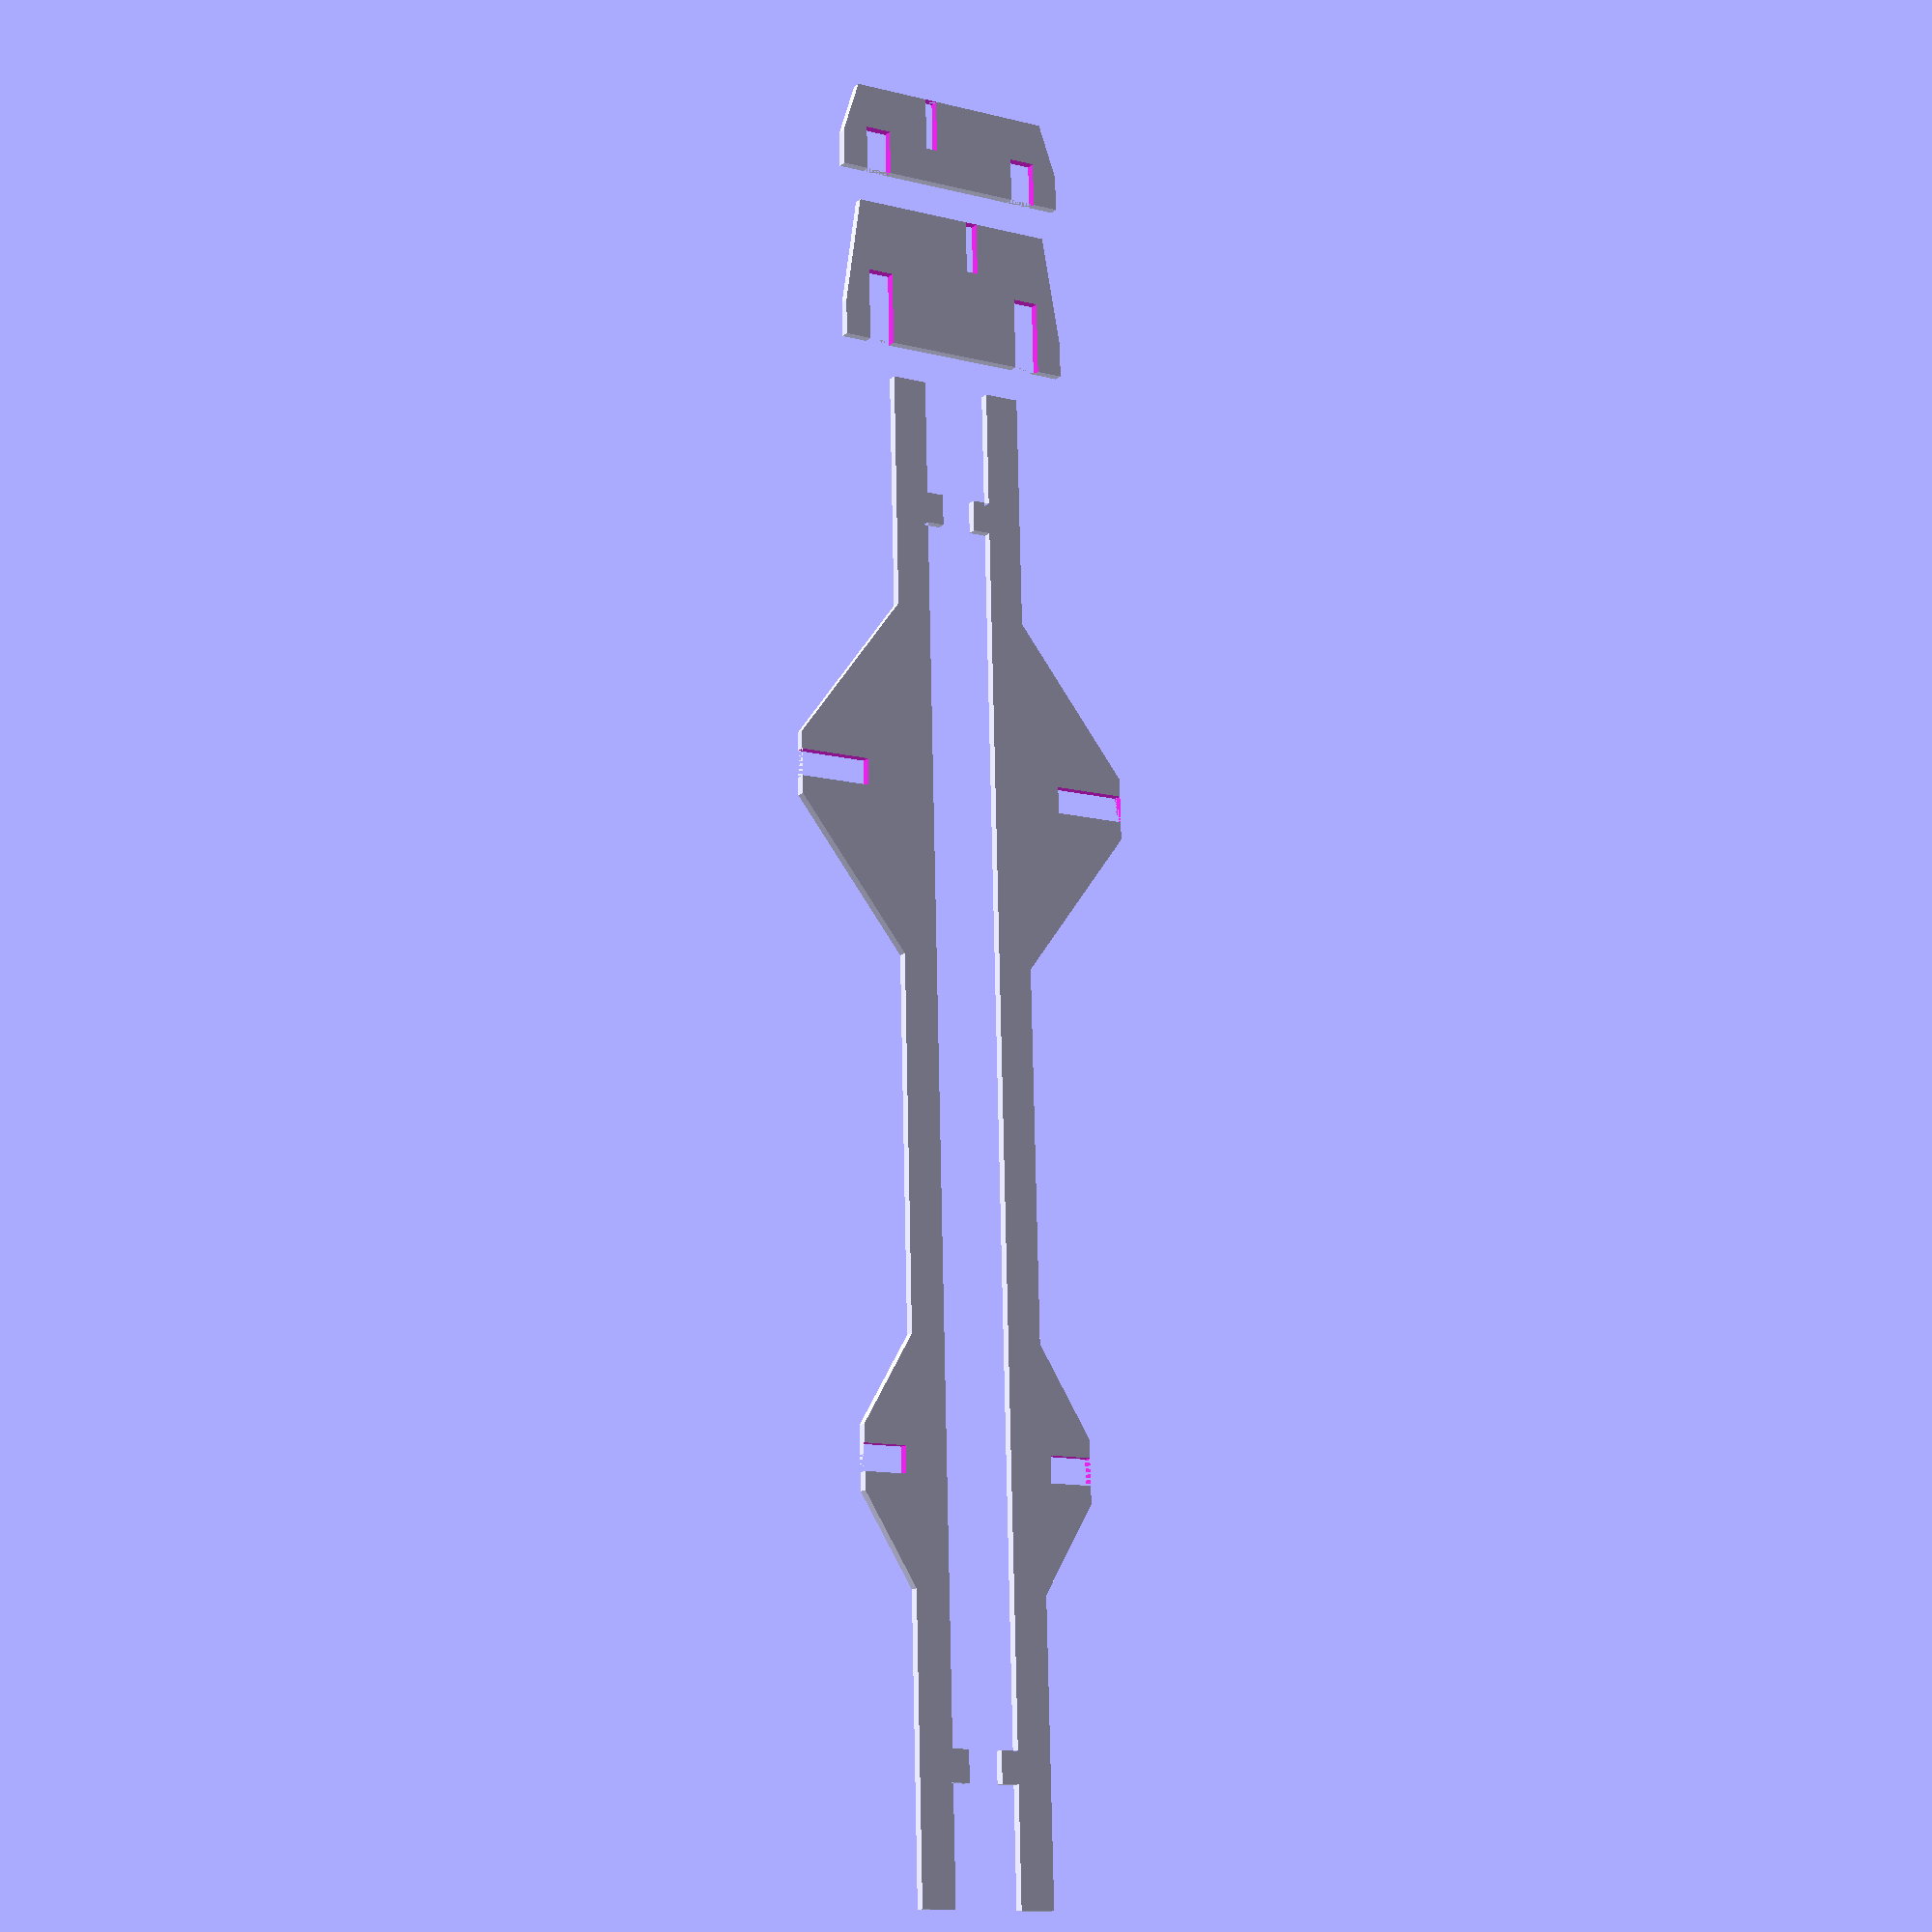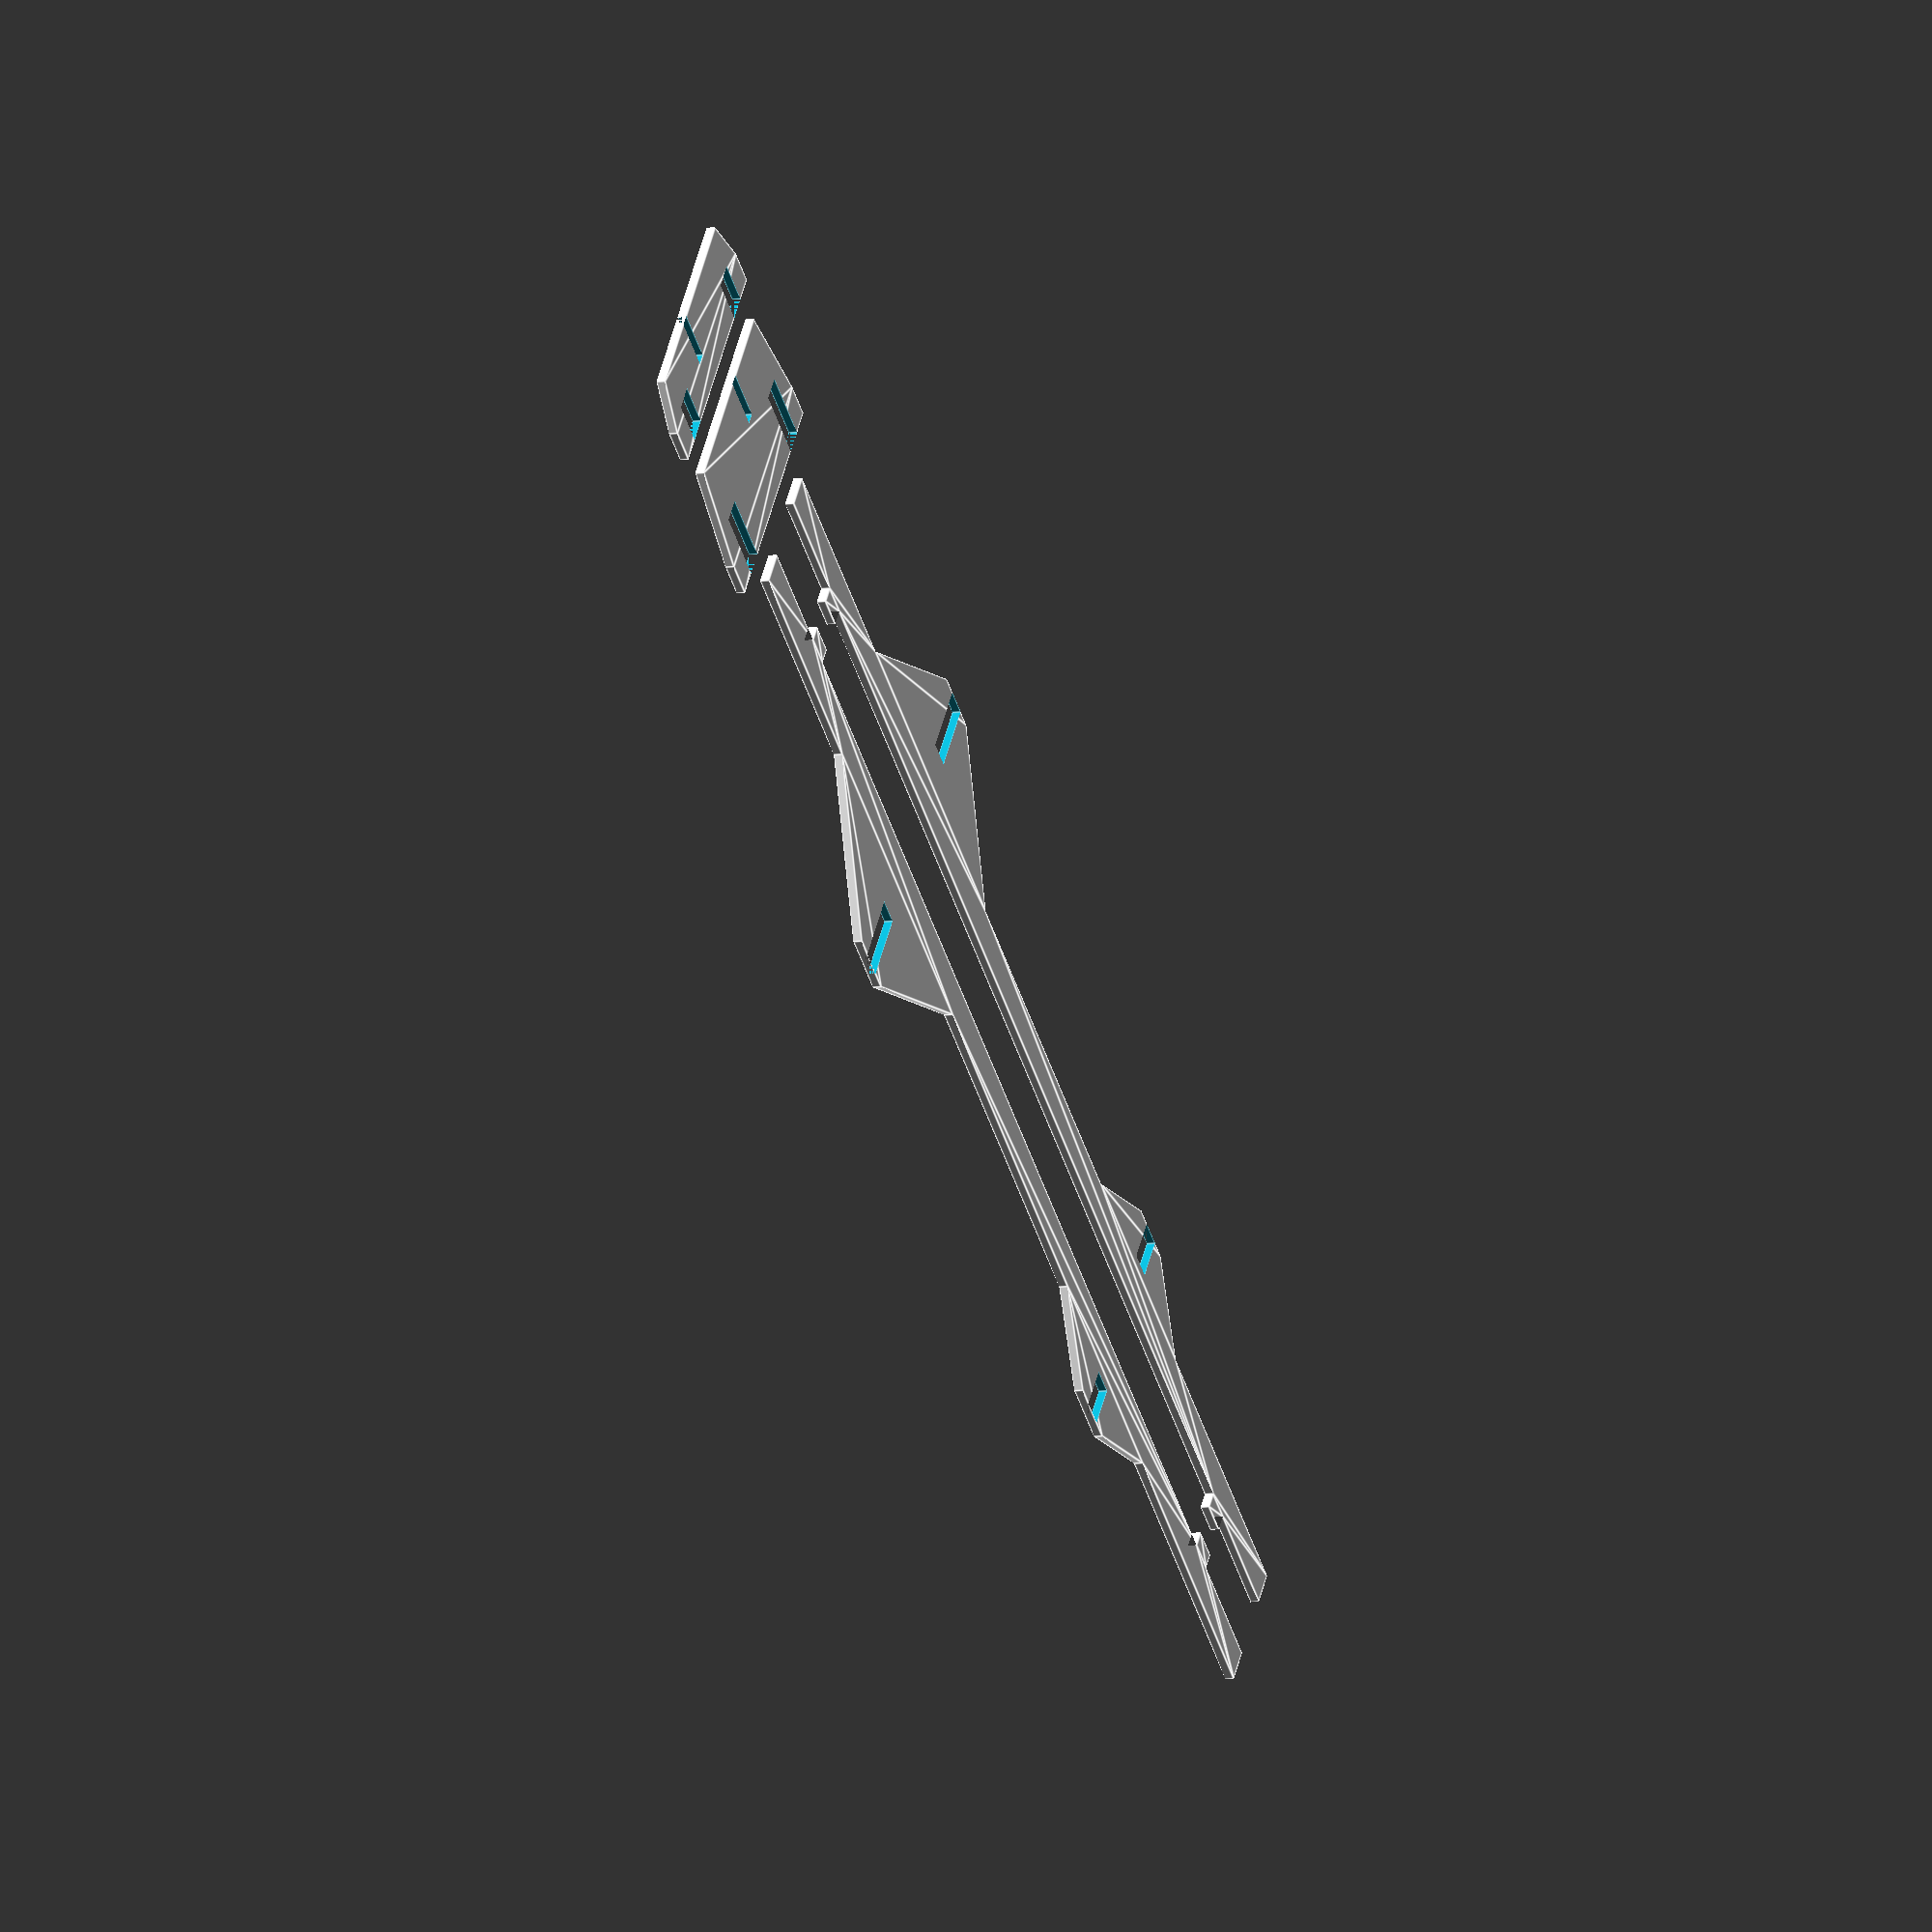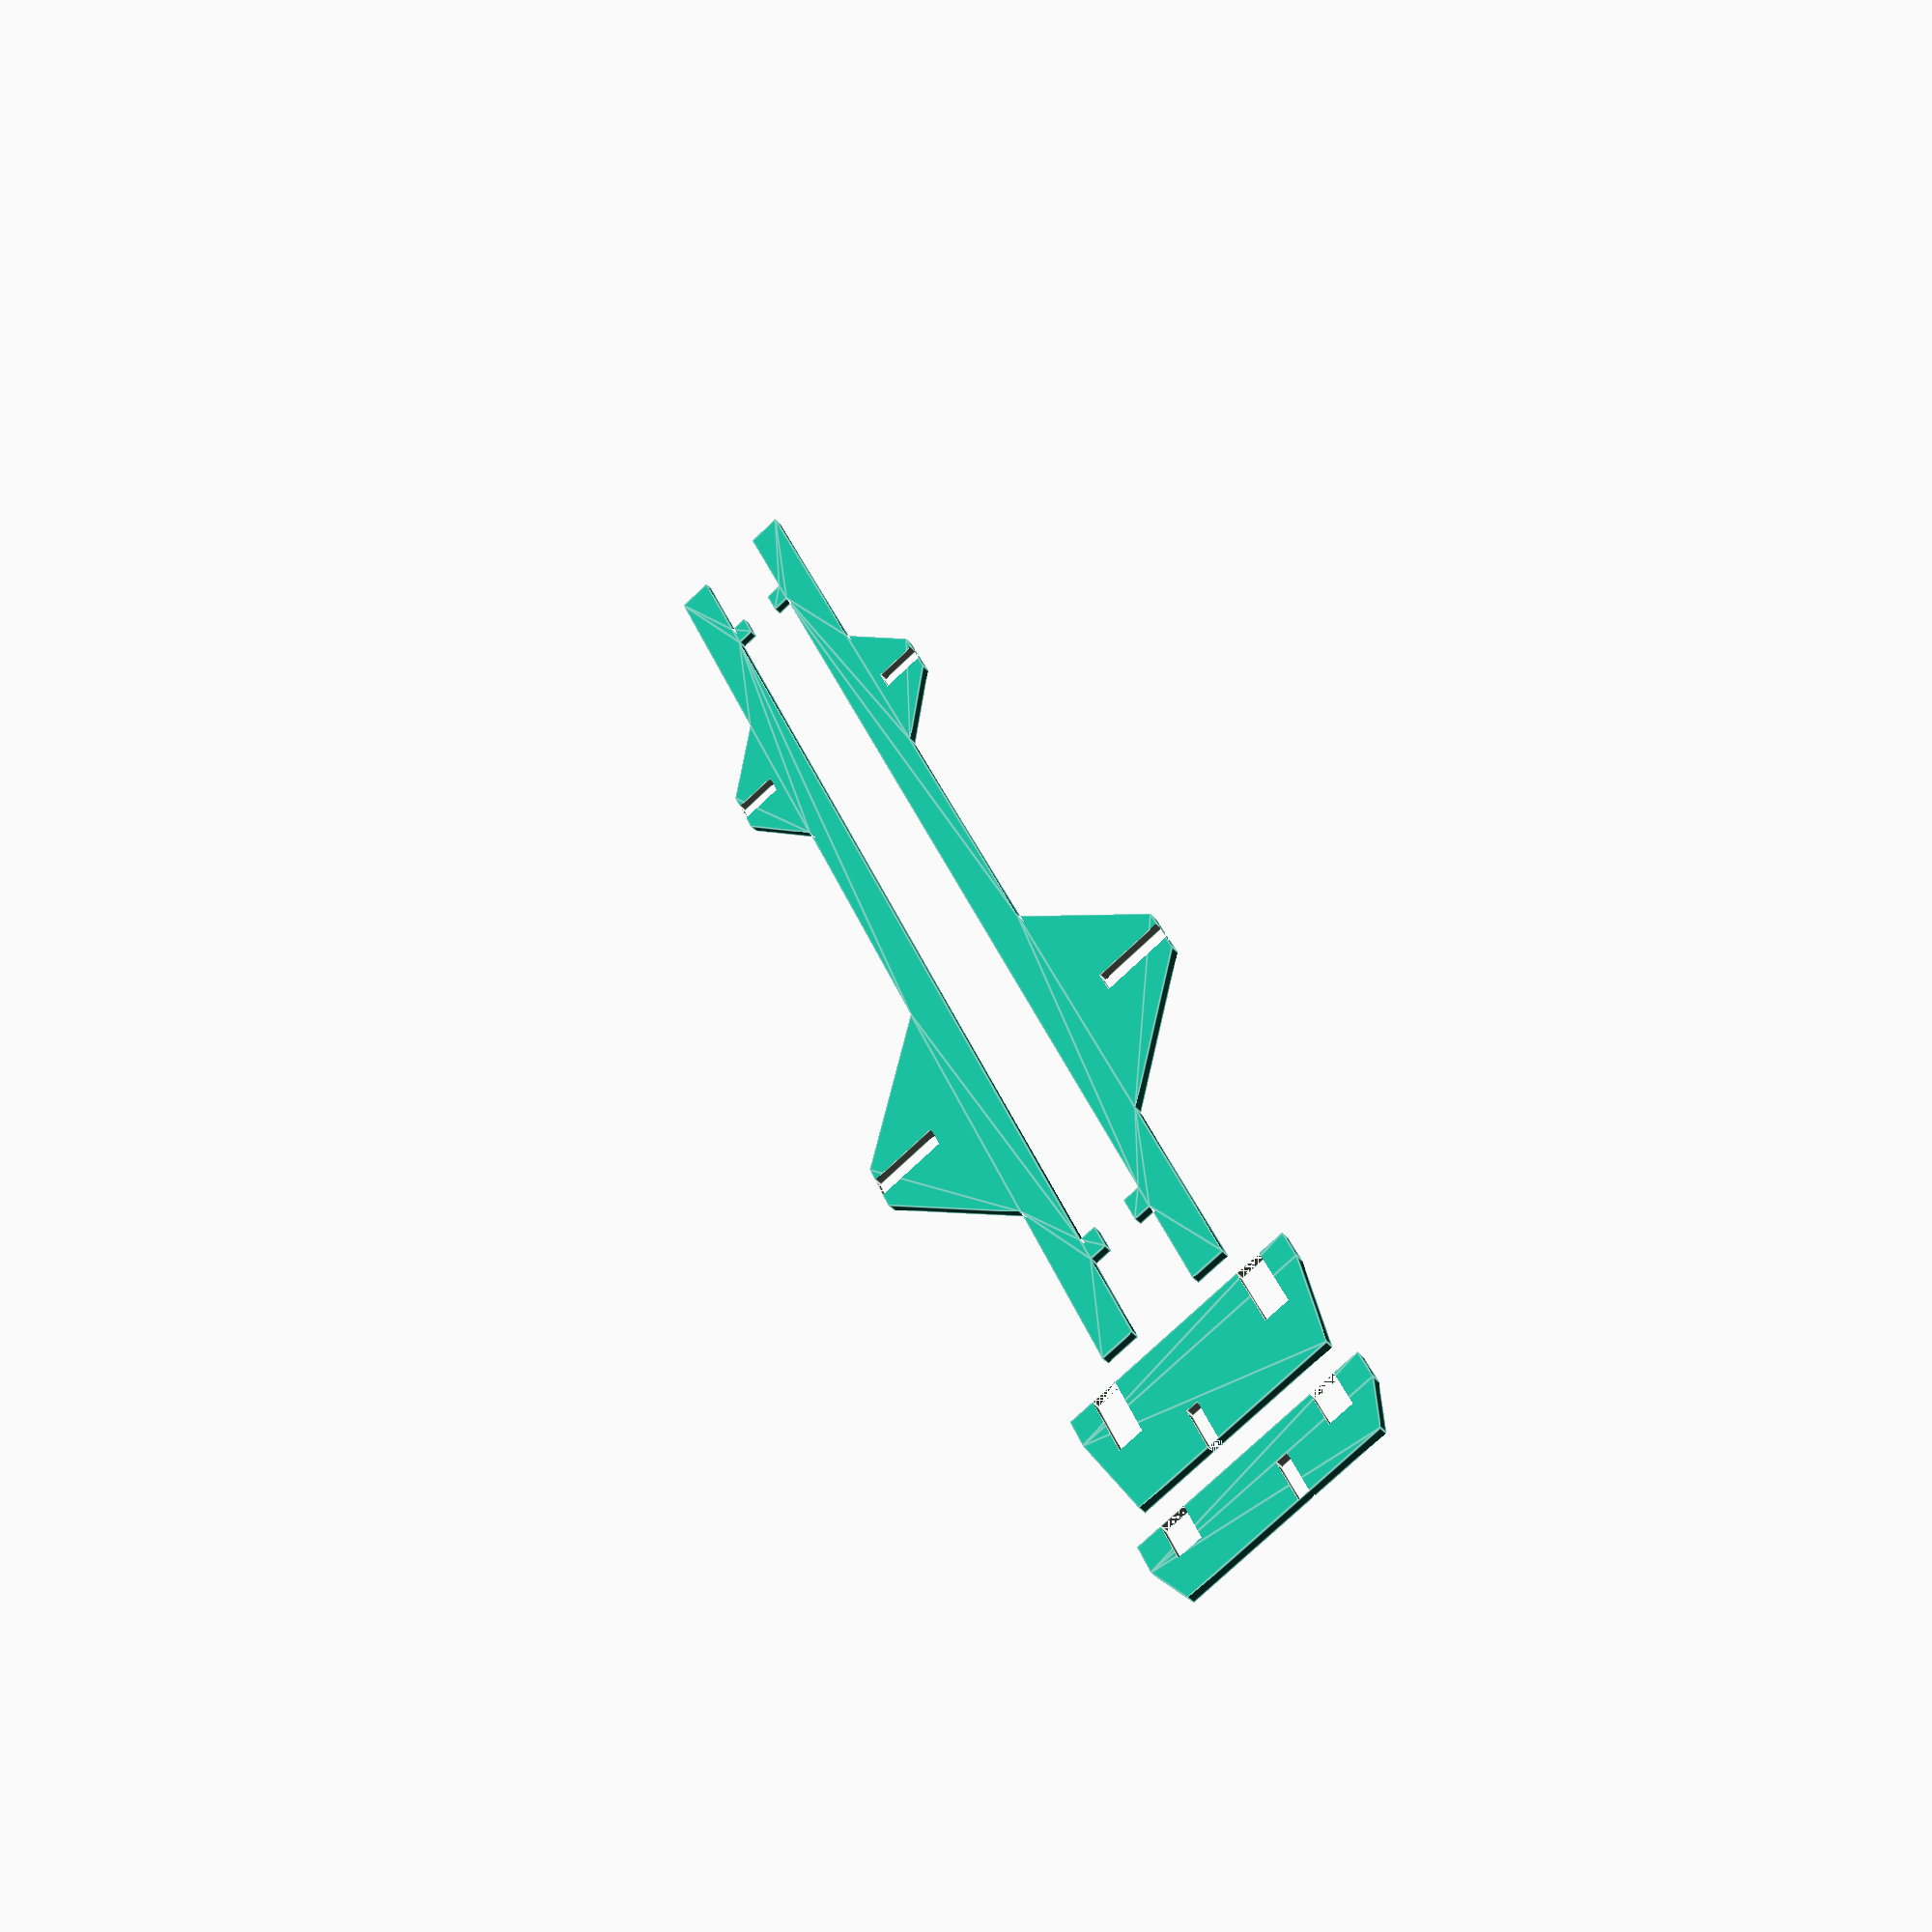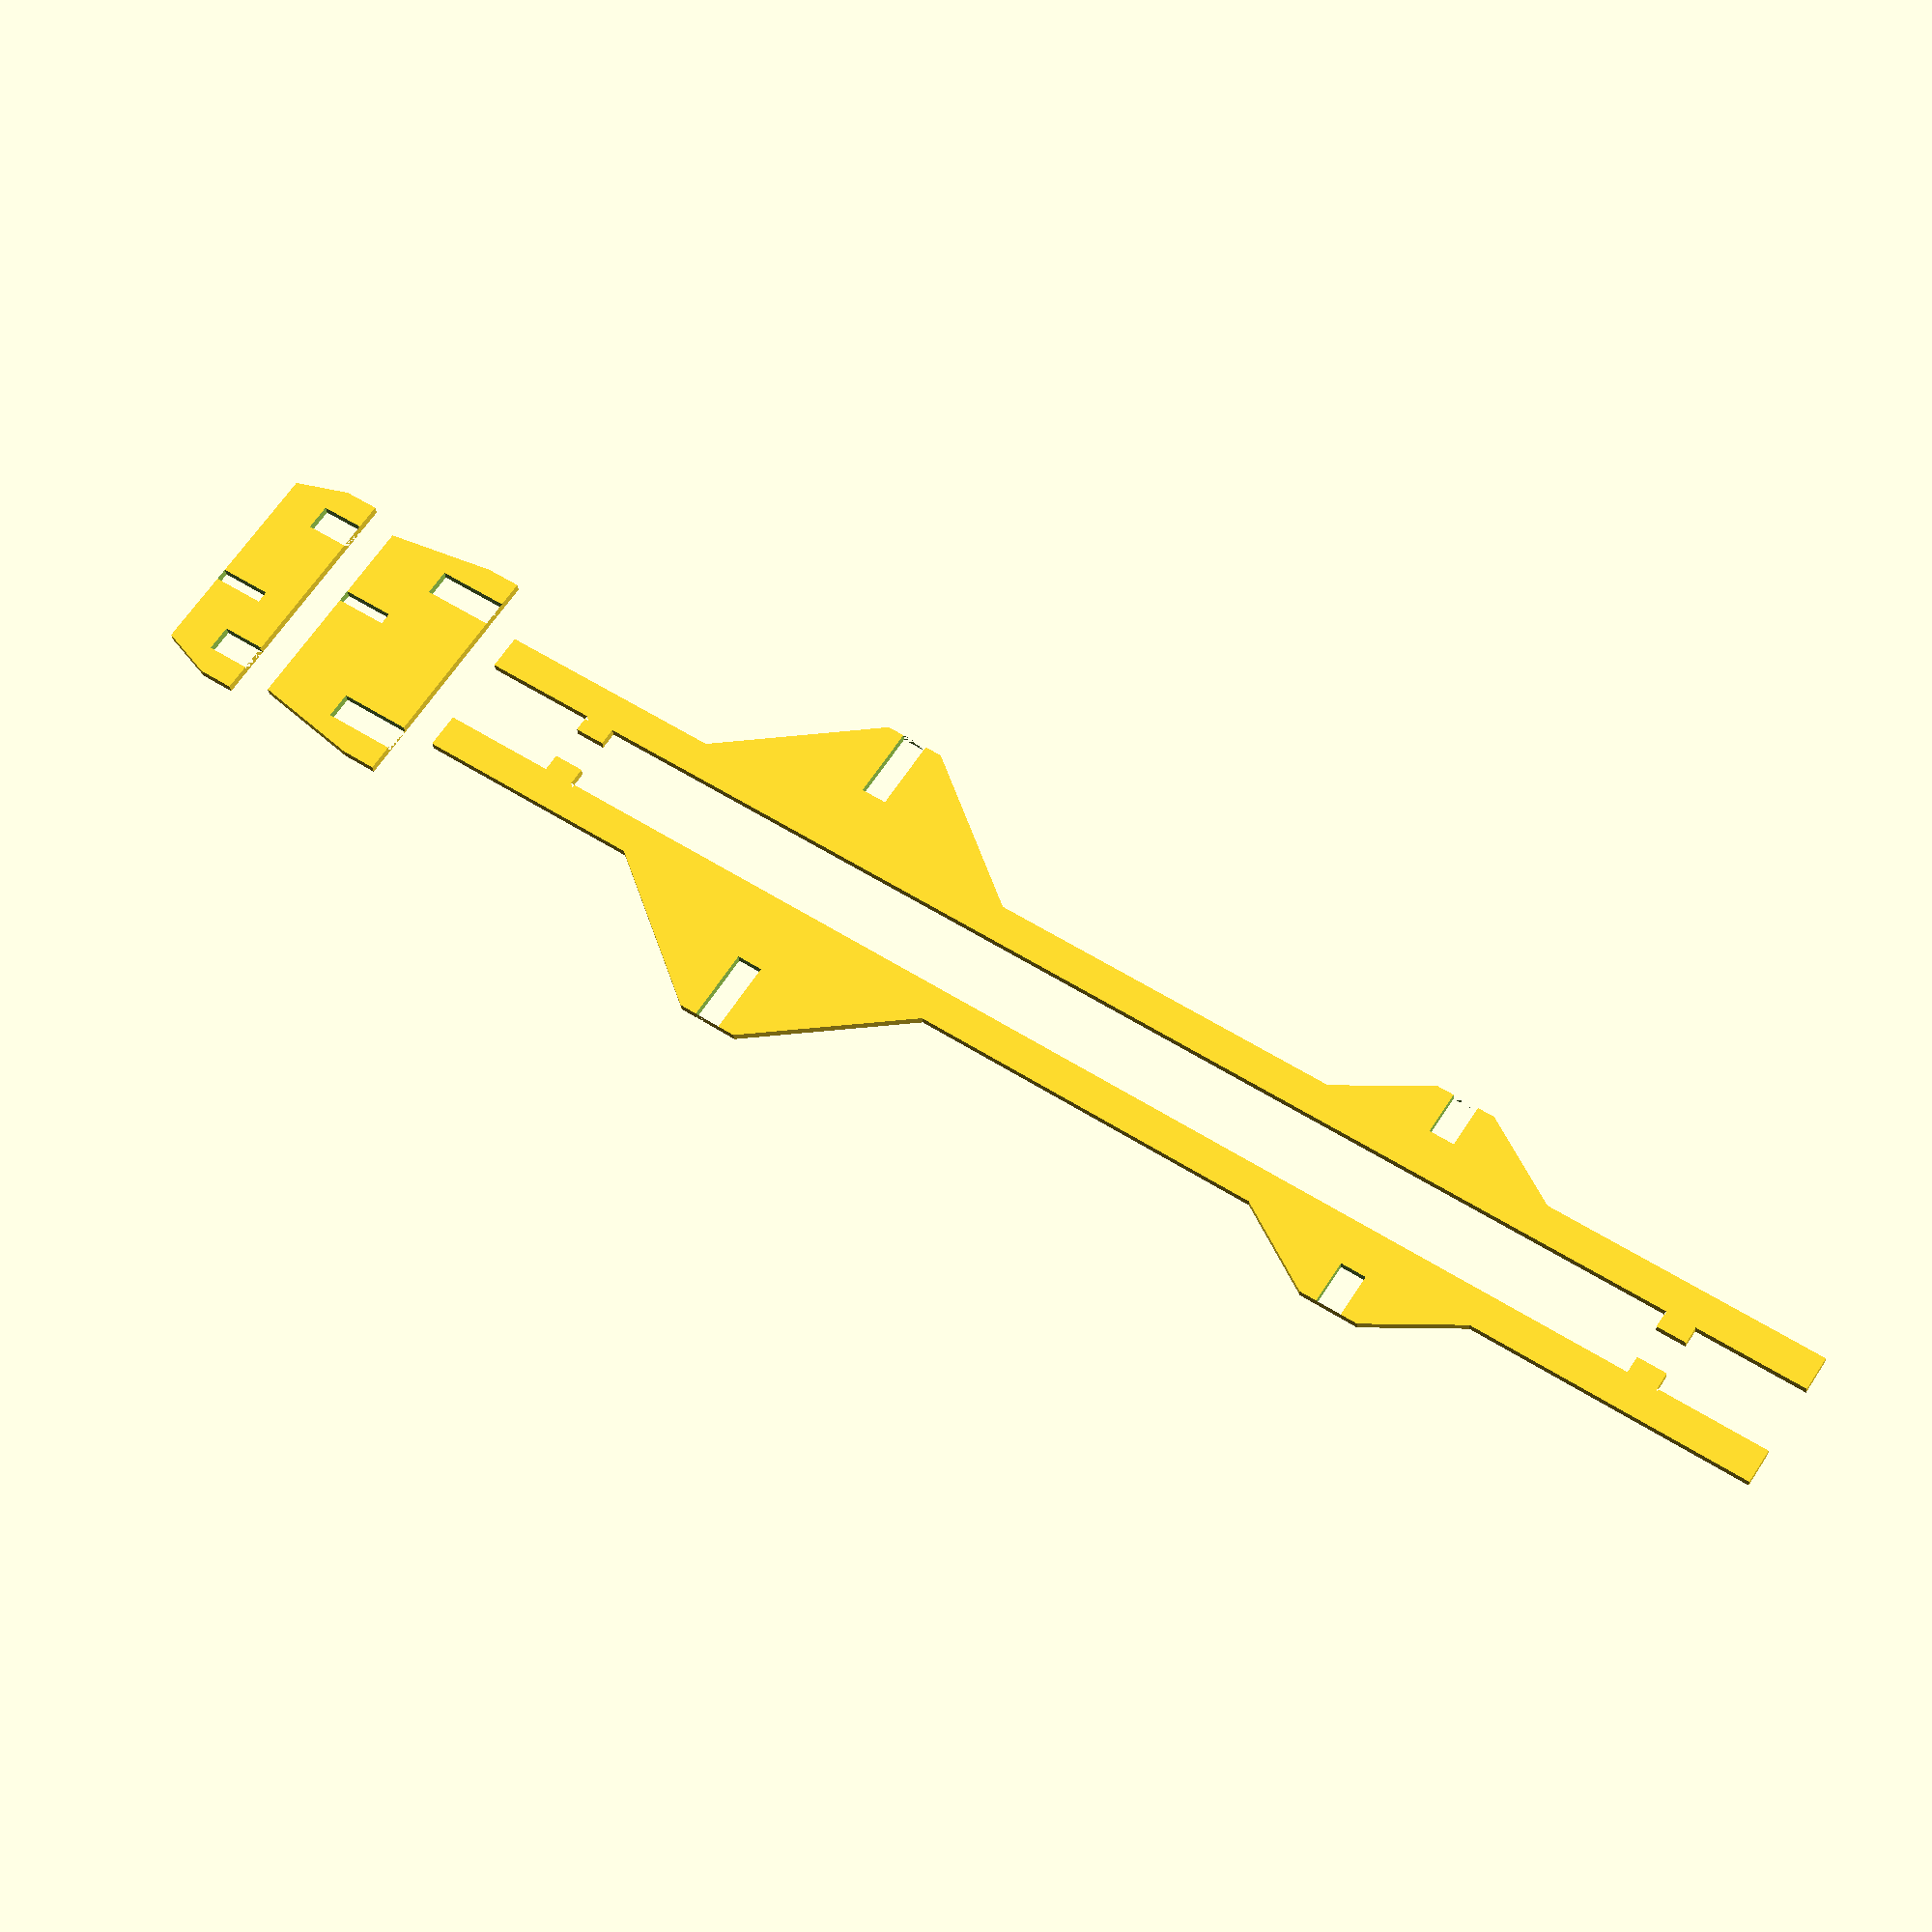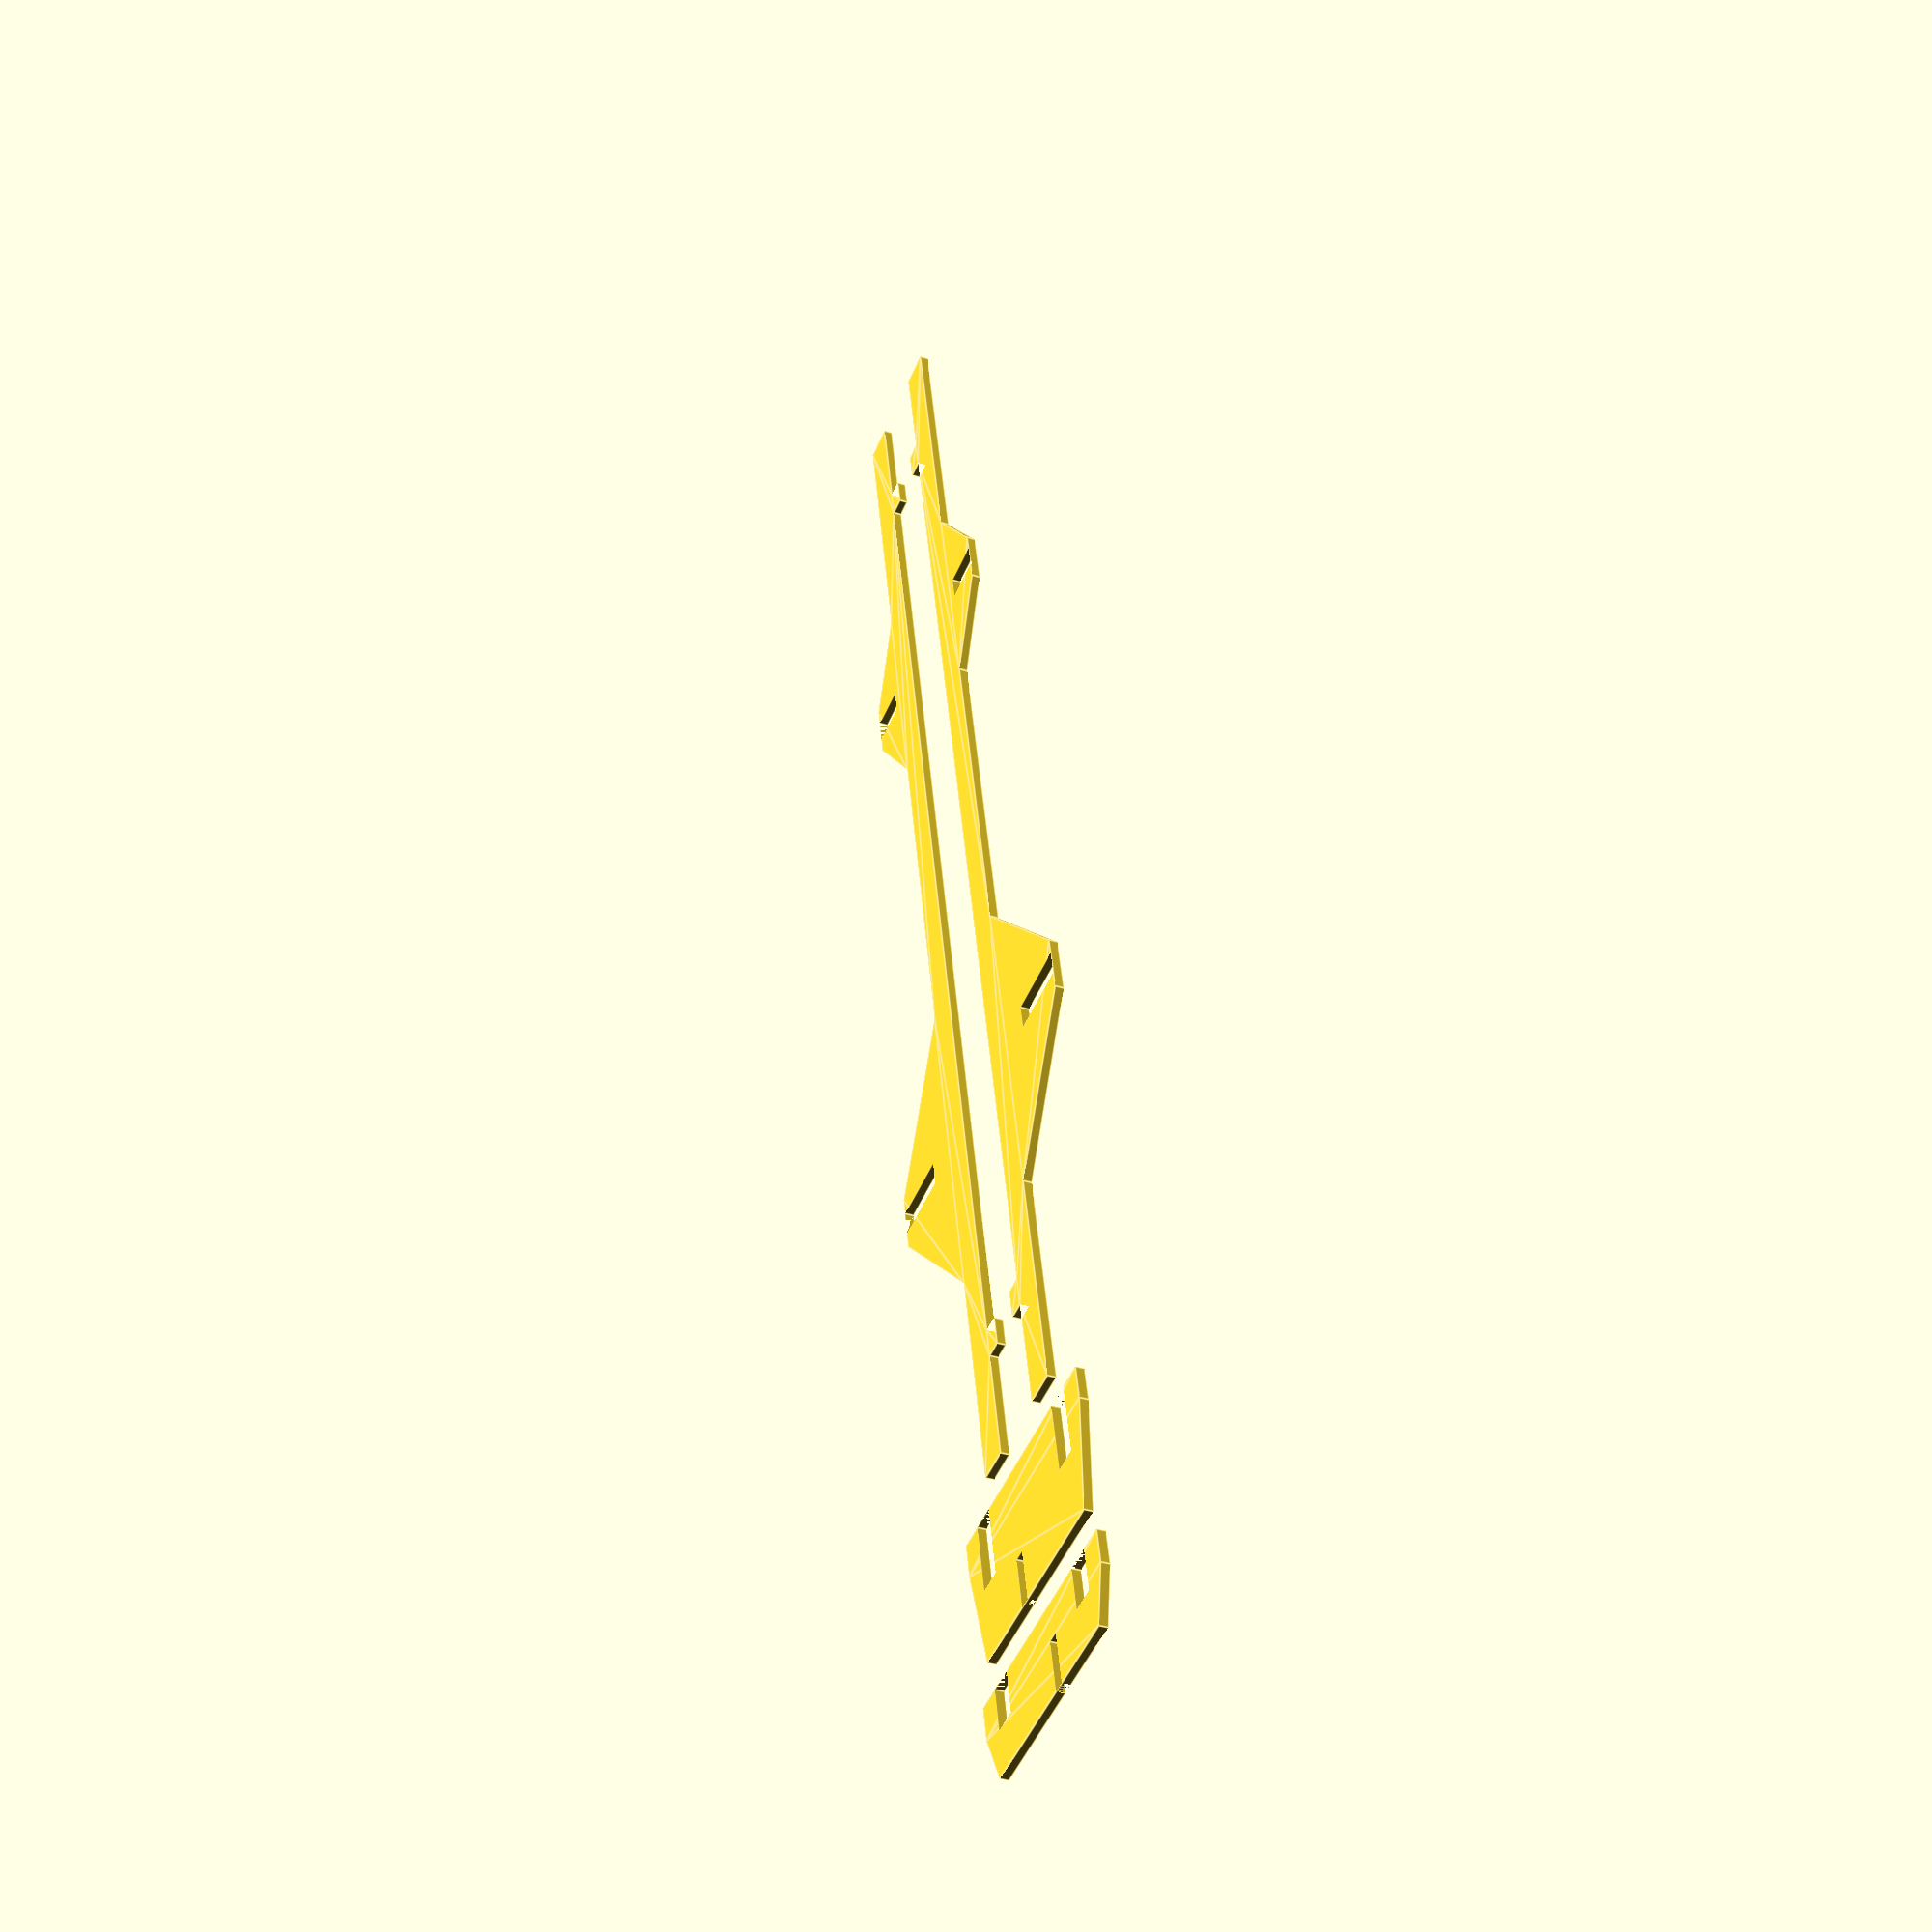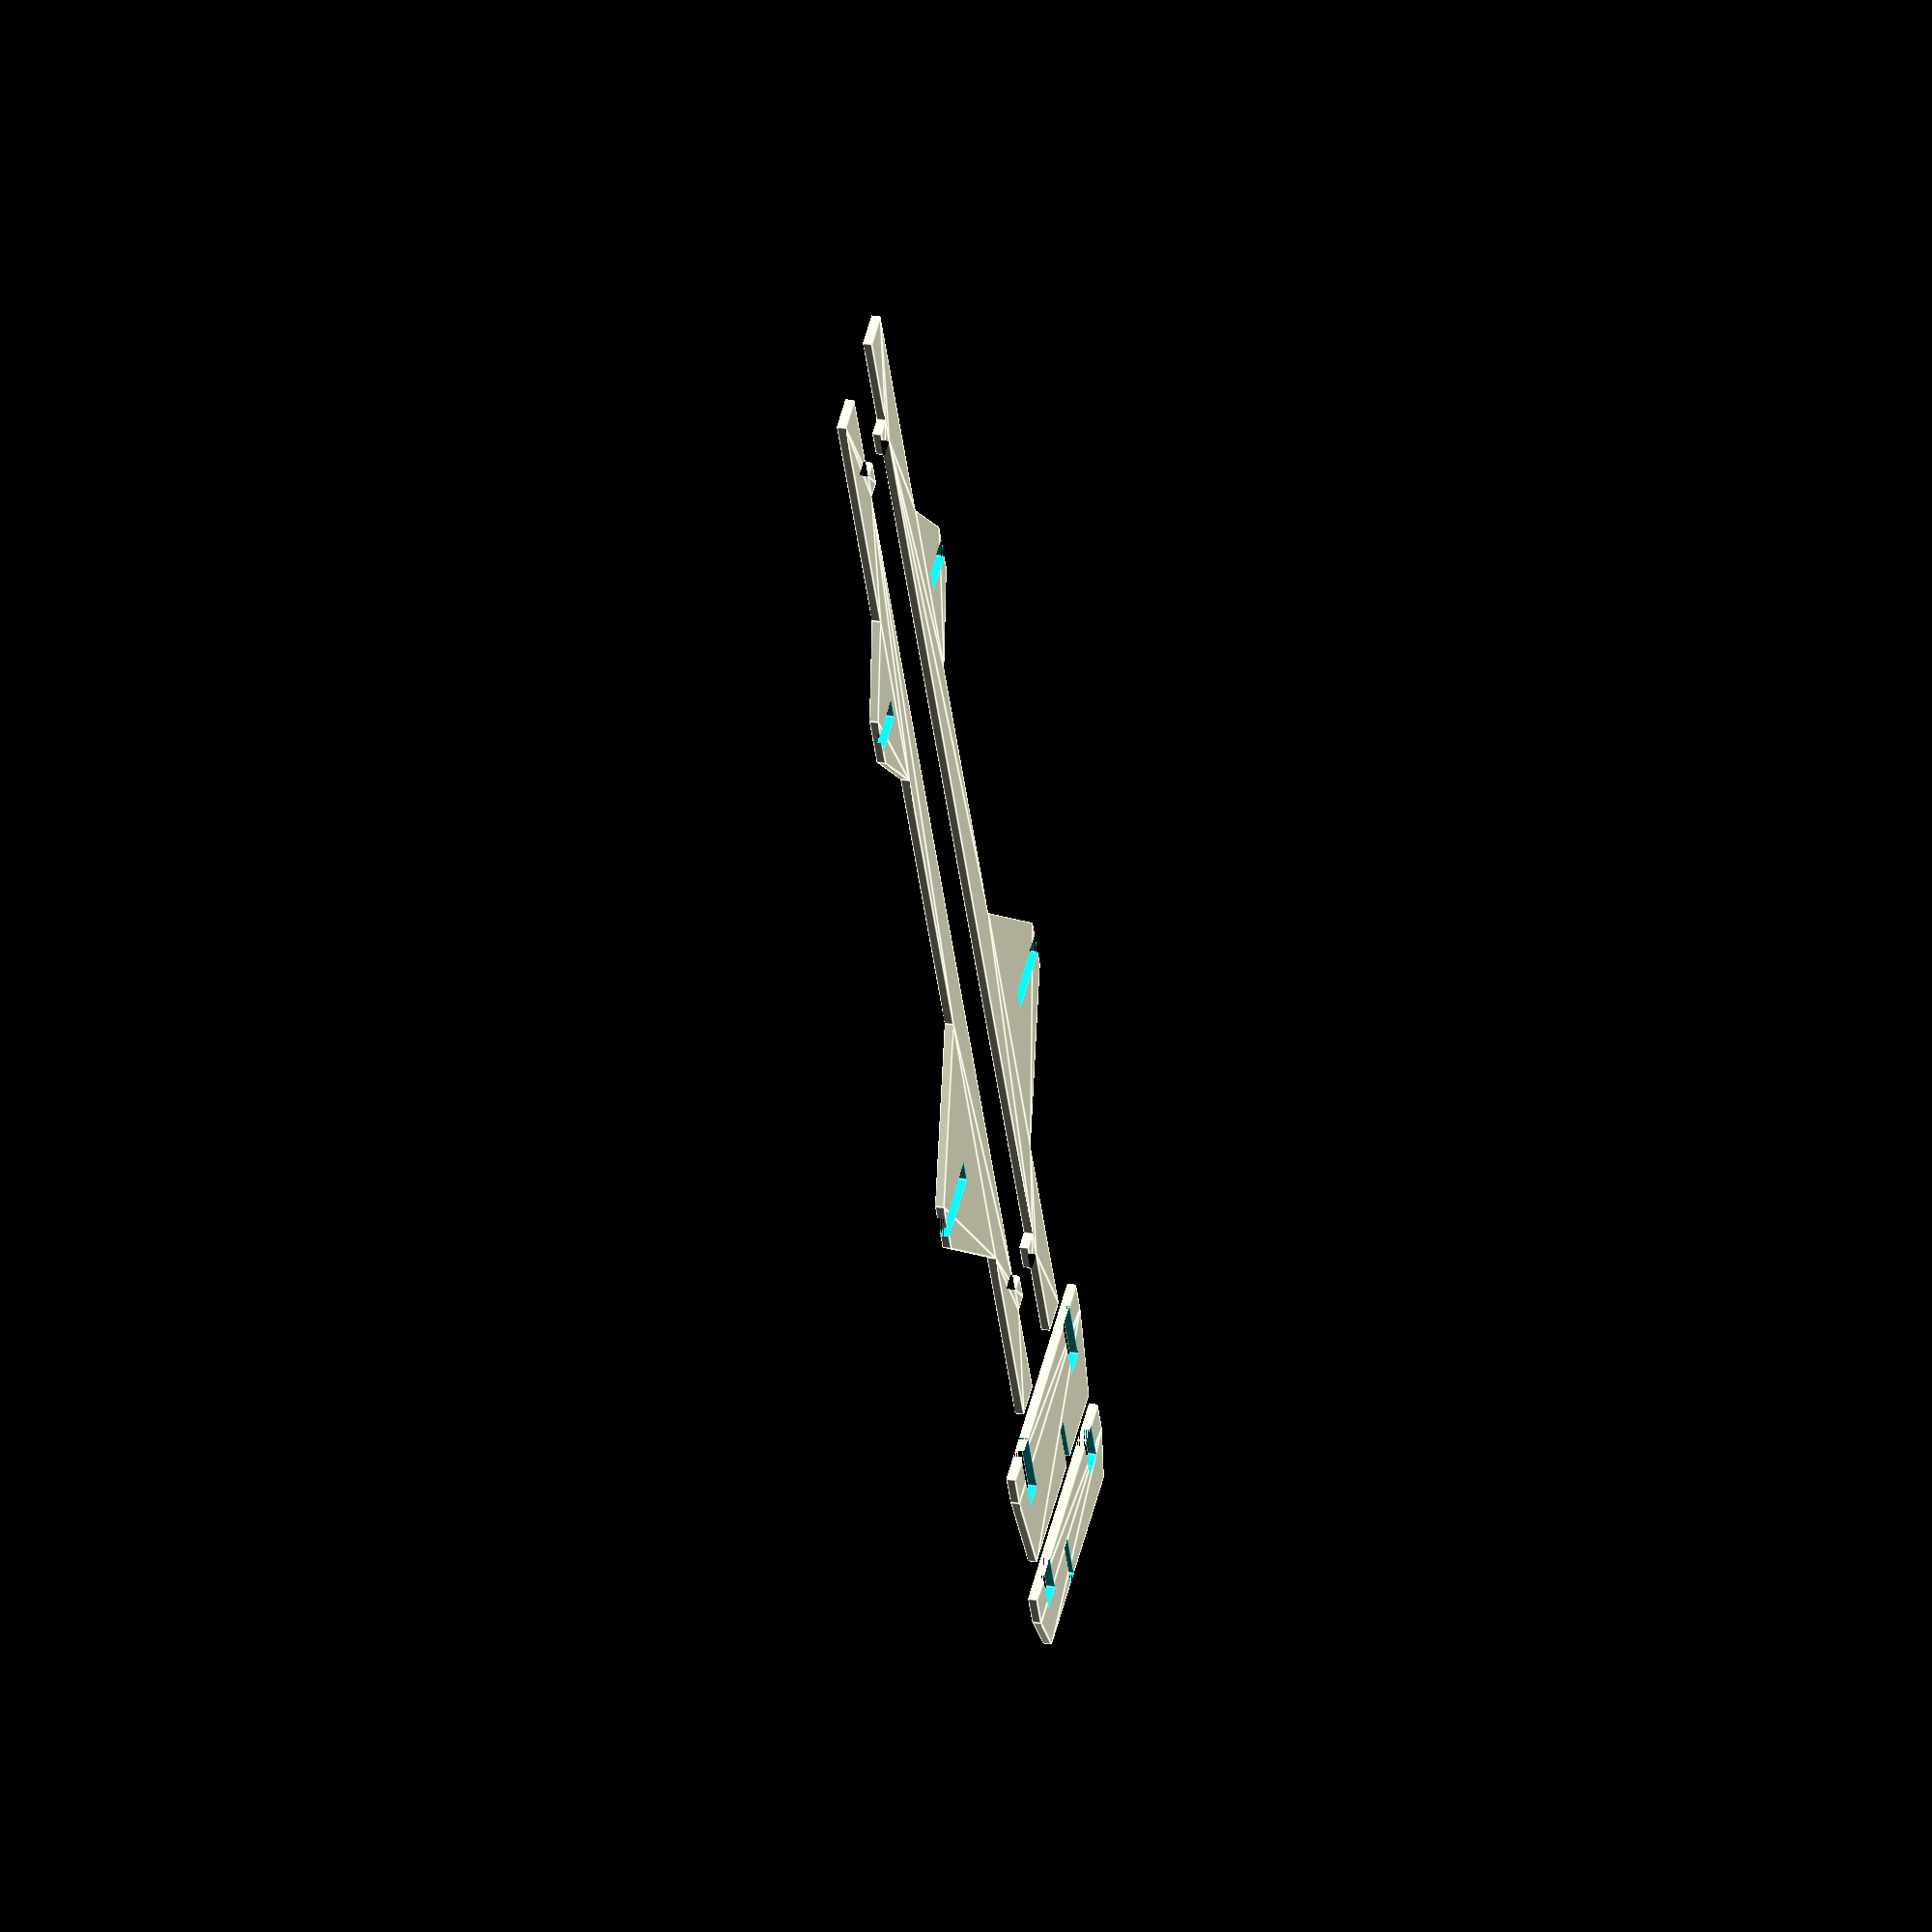
<openscad>
$fn=64;
m= 3;       // thickness of material

l_r0ket= 125;   // overall length of r0ket
l1_r0ket= 75;   // length between mounting stations
w_r0ket= 10+5-1.6; // width of r0ket (top of connector to bottom of battery)
wd_r0ket= 2.5;  // displacement of PCB from center line
h1_r0ket= 60.4; // height of r0ket at backward station
h0_r0ket= 47.4; // height of r0ket at forward station
t_r0ket= 1.4;   // thickness of r0ket PCB


l= 168;     // length of bracket
w= 28;      // width of crossbeam
l1= 69.25;  // length of mounting hole center to car center
w1= 9.5;    // half width of mounting holes
d= 3.5;     // mounting hole diameter
hn= 2;      // depth of feet

h0= 4;      // minimum height
h1= 16.4;     // forward station height
h2= 10;     // backward station height
l2= l1_r0ket/2;  // length of crossbeams center to car center
l3= 2;      // length of full height beyond crossbeam notches
lk1= h1;    // length of height transition, forward
lk2= h2;    // length of height transistion, backward
wk= 2;      // width of height transition
h3= 6;      // depth of forward mounting notch
h4= 6;      // depth of backward mounting notch

module longbracket()
{
    difference()
    {
        polygon(points=[[0,-l/2],
            [0,-l1-d/2],[-hn,-l1-d/2],[-hn,-l1+d/2],[0,-l1+d/2],
            [0,l1-d/2],[-hn,l1-d/2],[-hn,l1+d/2],[0,l1+d/2],
            [0,l/2],
            [h0,l/2],
            [h0,(l1_r0ket+m)/2+l3+lk1],
            [h1,(l1_r0ket+m)/2+l3], [h1,(l1_r0ket-m)/2-l3],
            [h0,(l1_r0ket-m)/2-l3-lk1],
            [h0,(-l1_r0ket+m)/2+l3+lk2],
            [h2,(-l1_r0ket+m)/2+l3], [h2,(-l1_r0ket-m)/2-l3],
            [h0,(-l1_r0ket-m)/2-l3-lk2],
            [h0,-l/2]]);
        translate([h1*3/4,l1_r0ket/2]) square([h1/2,m],center=true);
        translate([h2*3/4,-l1_r0ket/2]) square([h2/2,m],center=true);
    }
}

module crossnotch(h)
{
    square([m,h/2],center=true);
}

module crossbeam(h,hn,wd)
{
    difference()
    {
        polygon(points=[[-w/2,0],[w/2,0],
            [w/2,h0],[w/2-wk,h],[-w/2+wk,h],[-w/2,h0]]);
        translate([w1,h/4]) crossnotch(h);
        translate([-w1,h/4]) crossnotch(h);
        translate([wd,h-hn/2]) square([t_r0ket,hn],center=true);
    }
}

module longbrackets()
{
    translate([-wk-2,0]) mirror([1,0]) longbracket();
    translate([wk+2, 0]) longbracket();
}

module crossbeams()
{
    crossbeam(h1,h3,-wd_r0ket);
    translate([0,h1+4]) crossbeam(h2,h4,wd_r0ket);
}

longbrackets();
translate([0,l/2+4]) crossbeams();


</openscad>
<views>
elev=195.0 azim=181.4 roll=31.1 proj=p view=wireframe
elev=189.2 azim=233.0 roll=67.8 proj=o view=edges
elev=224.6 azim=21.8 roll=321.7 proj=p view=edges
elev=207.4 azim=236.6 roll=356.0 proj=p view=solid
elev=215.4 azim=12.1 roll=292.7 proj=p view=edges
elev=335.3 azim=154.0 roll=285.3 proj=o view=edges
</views>
